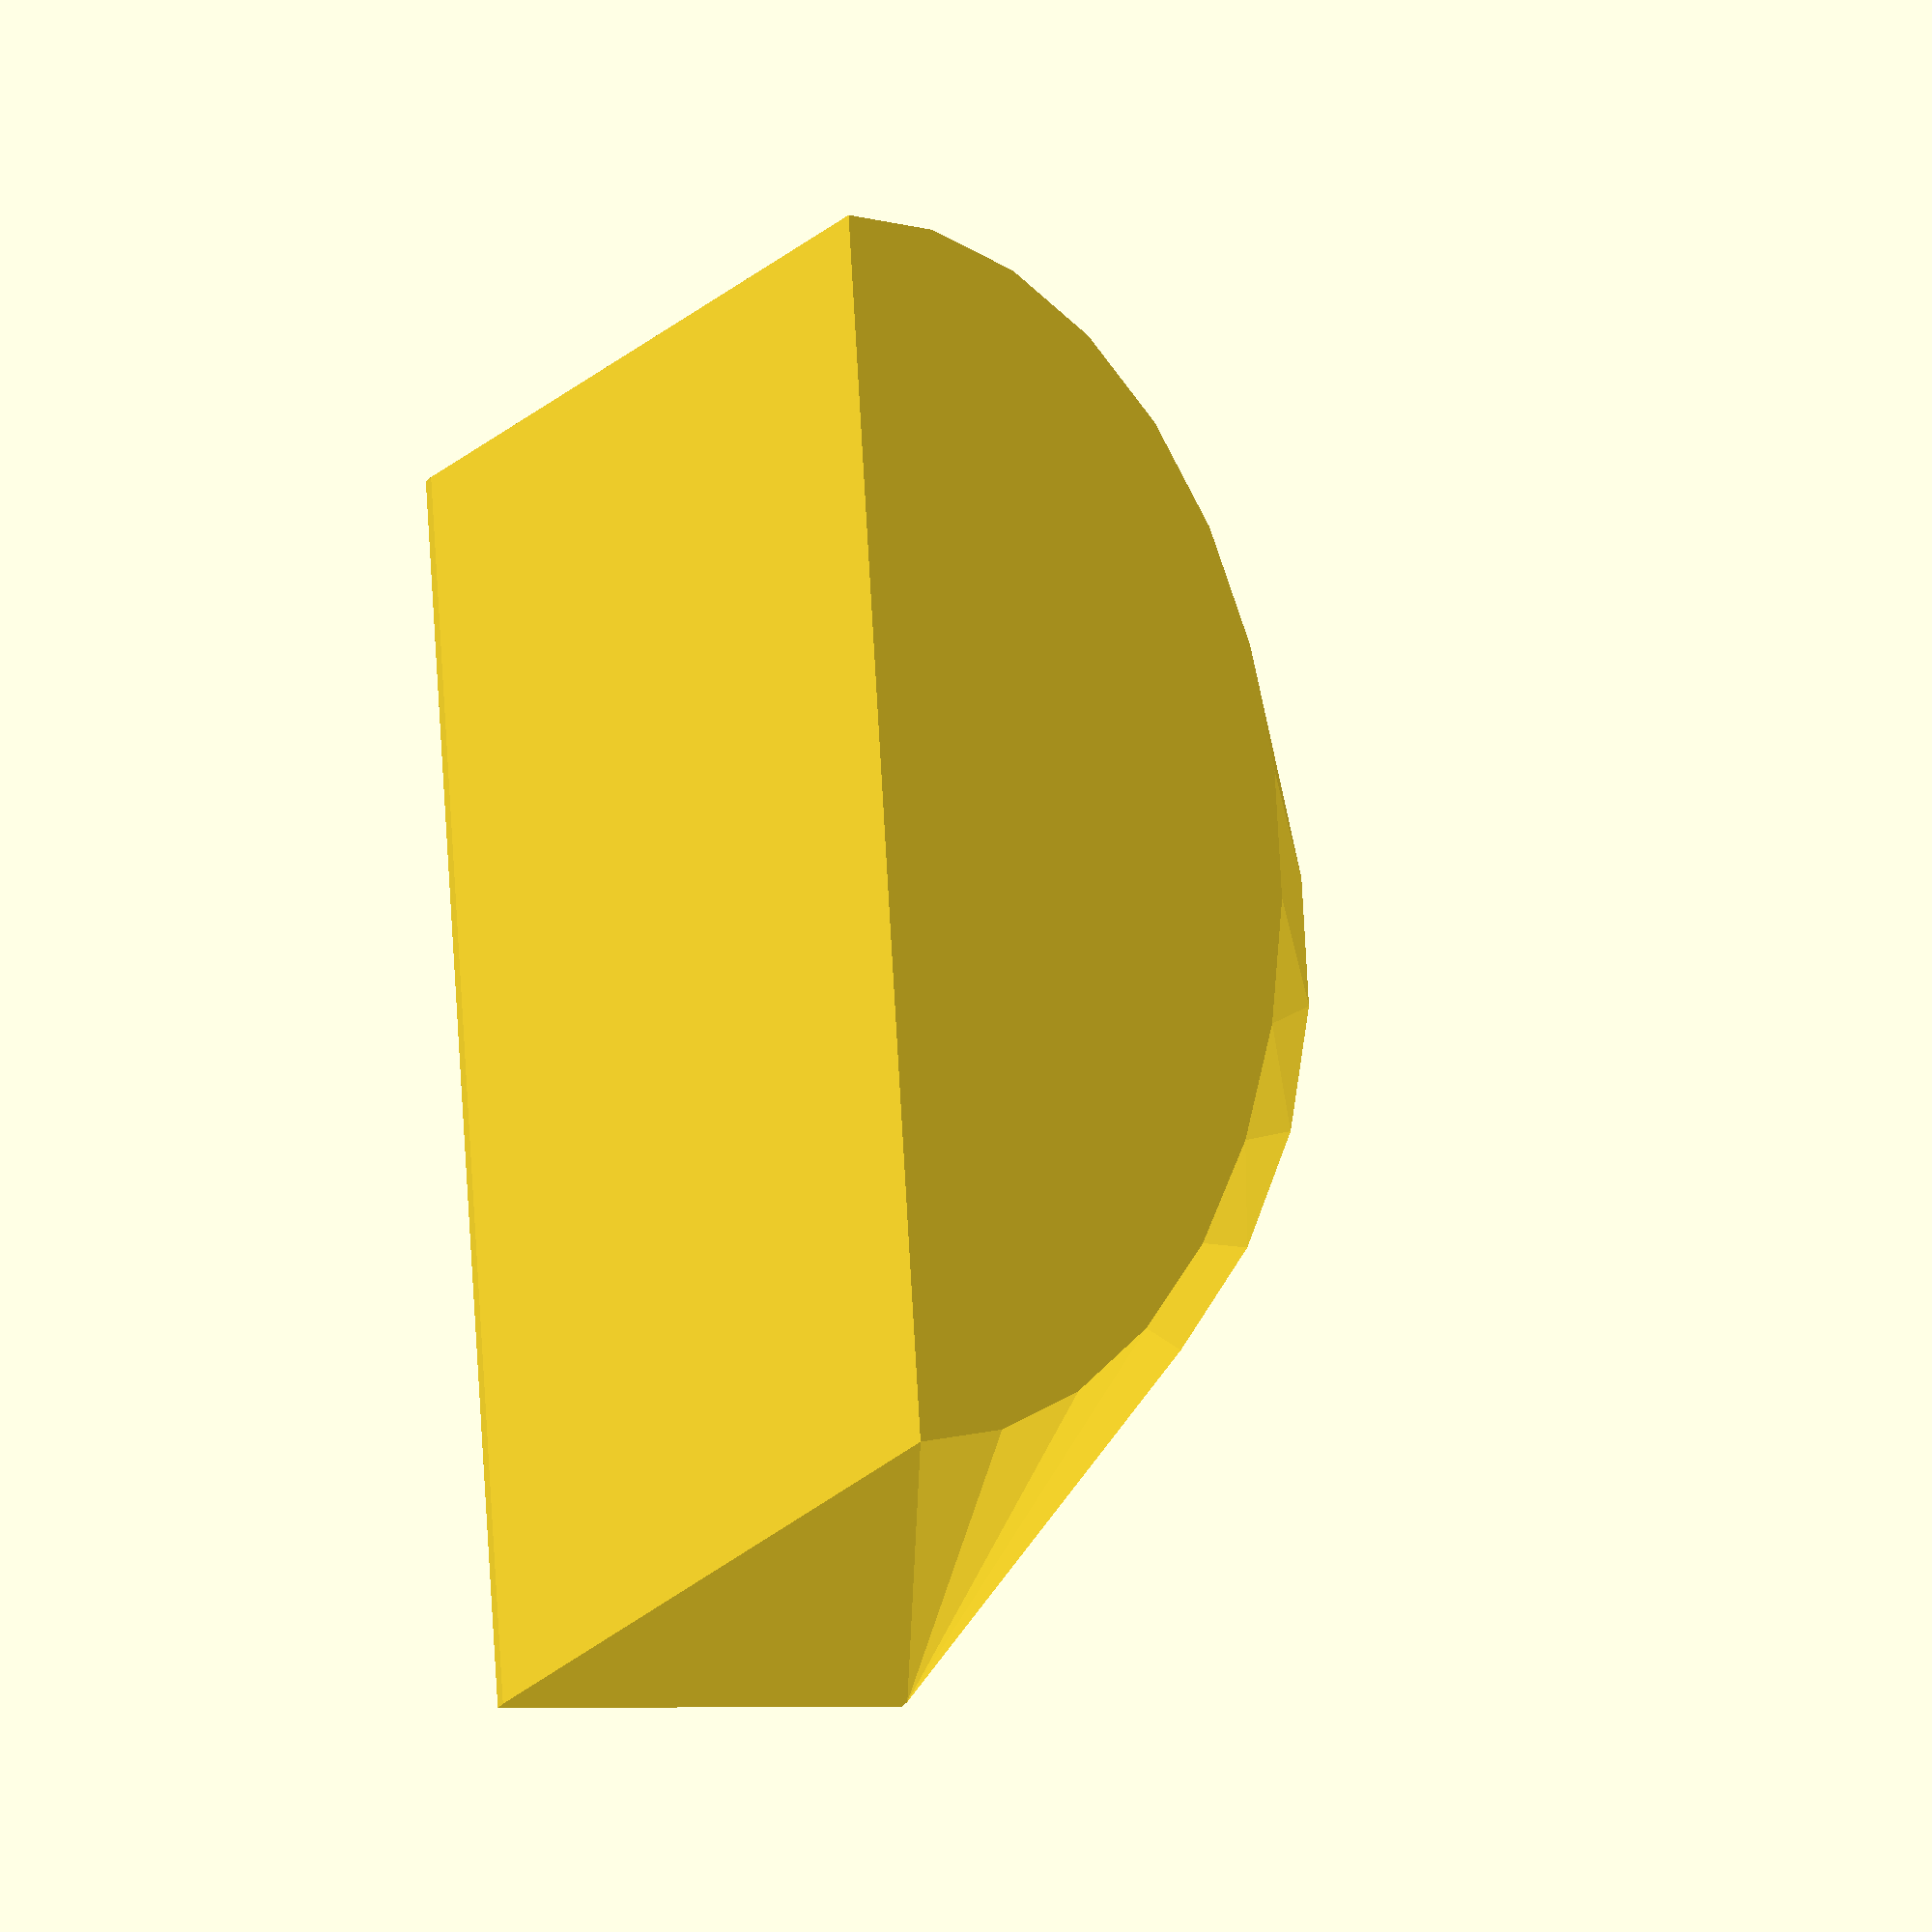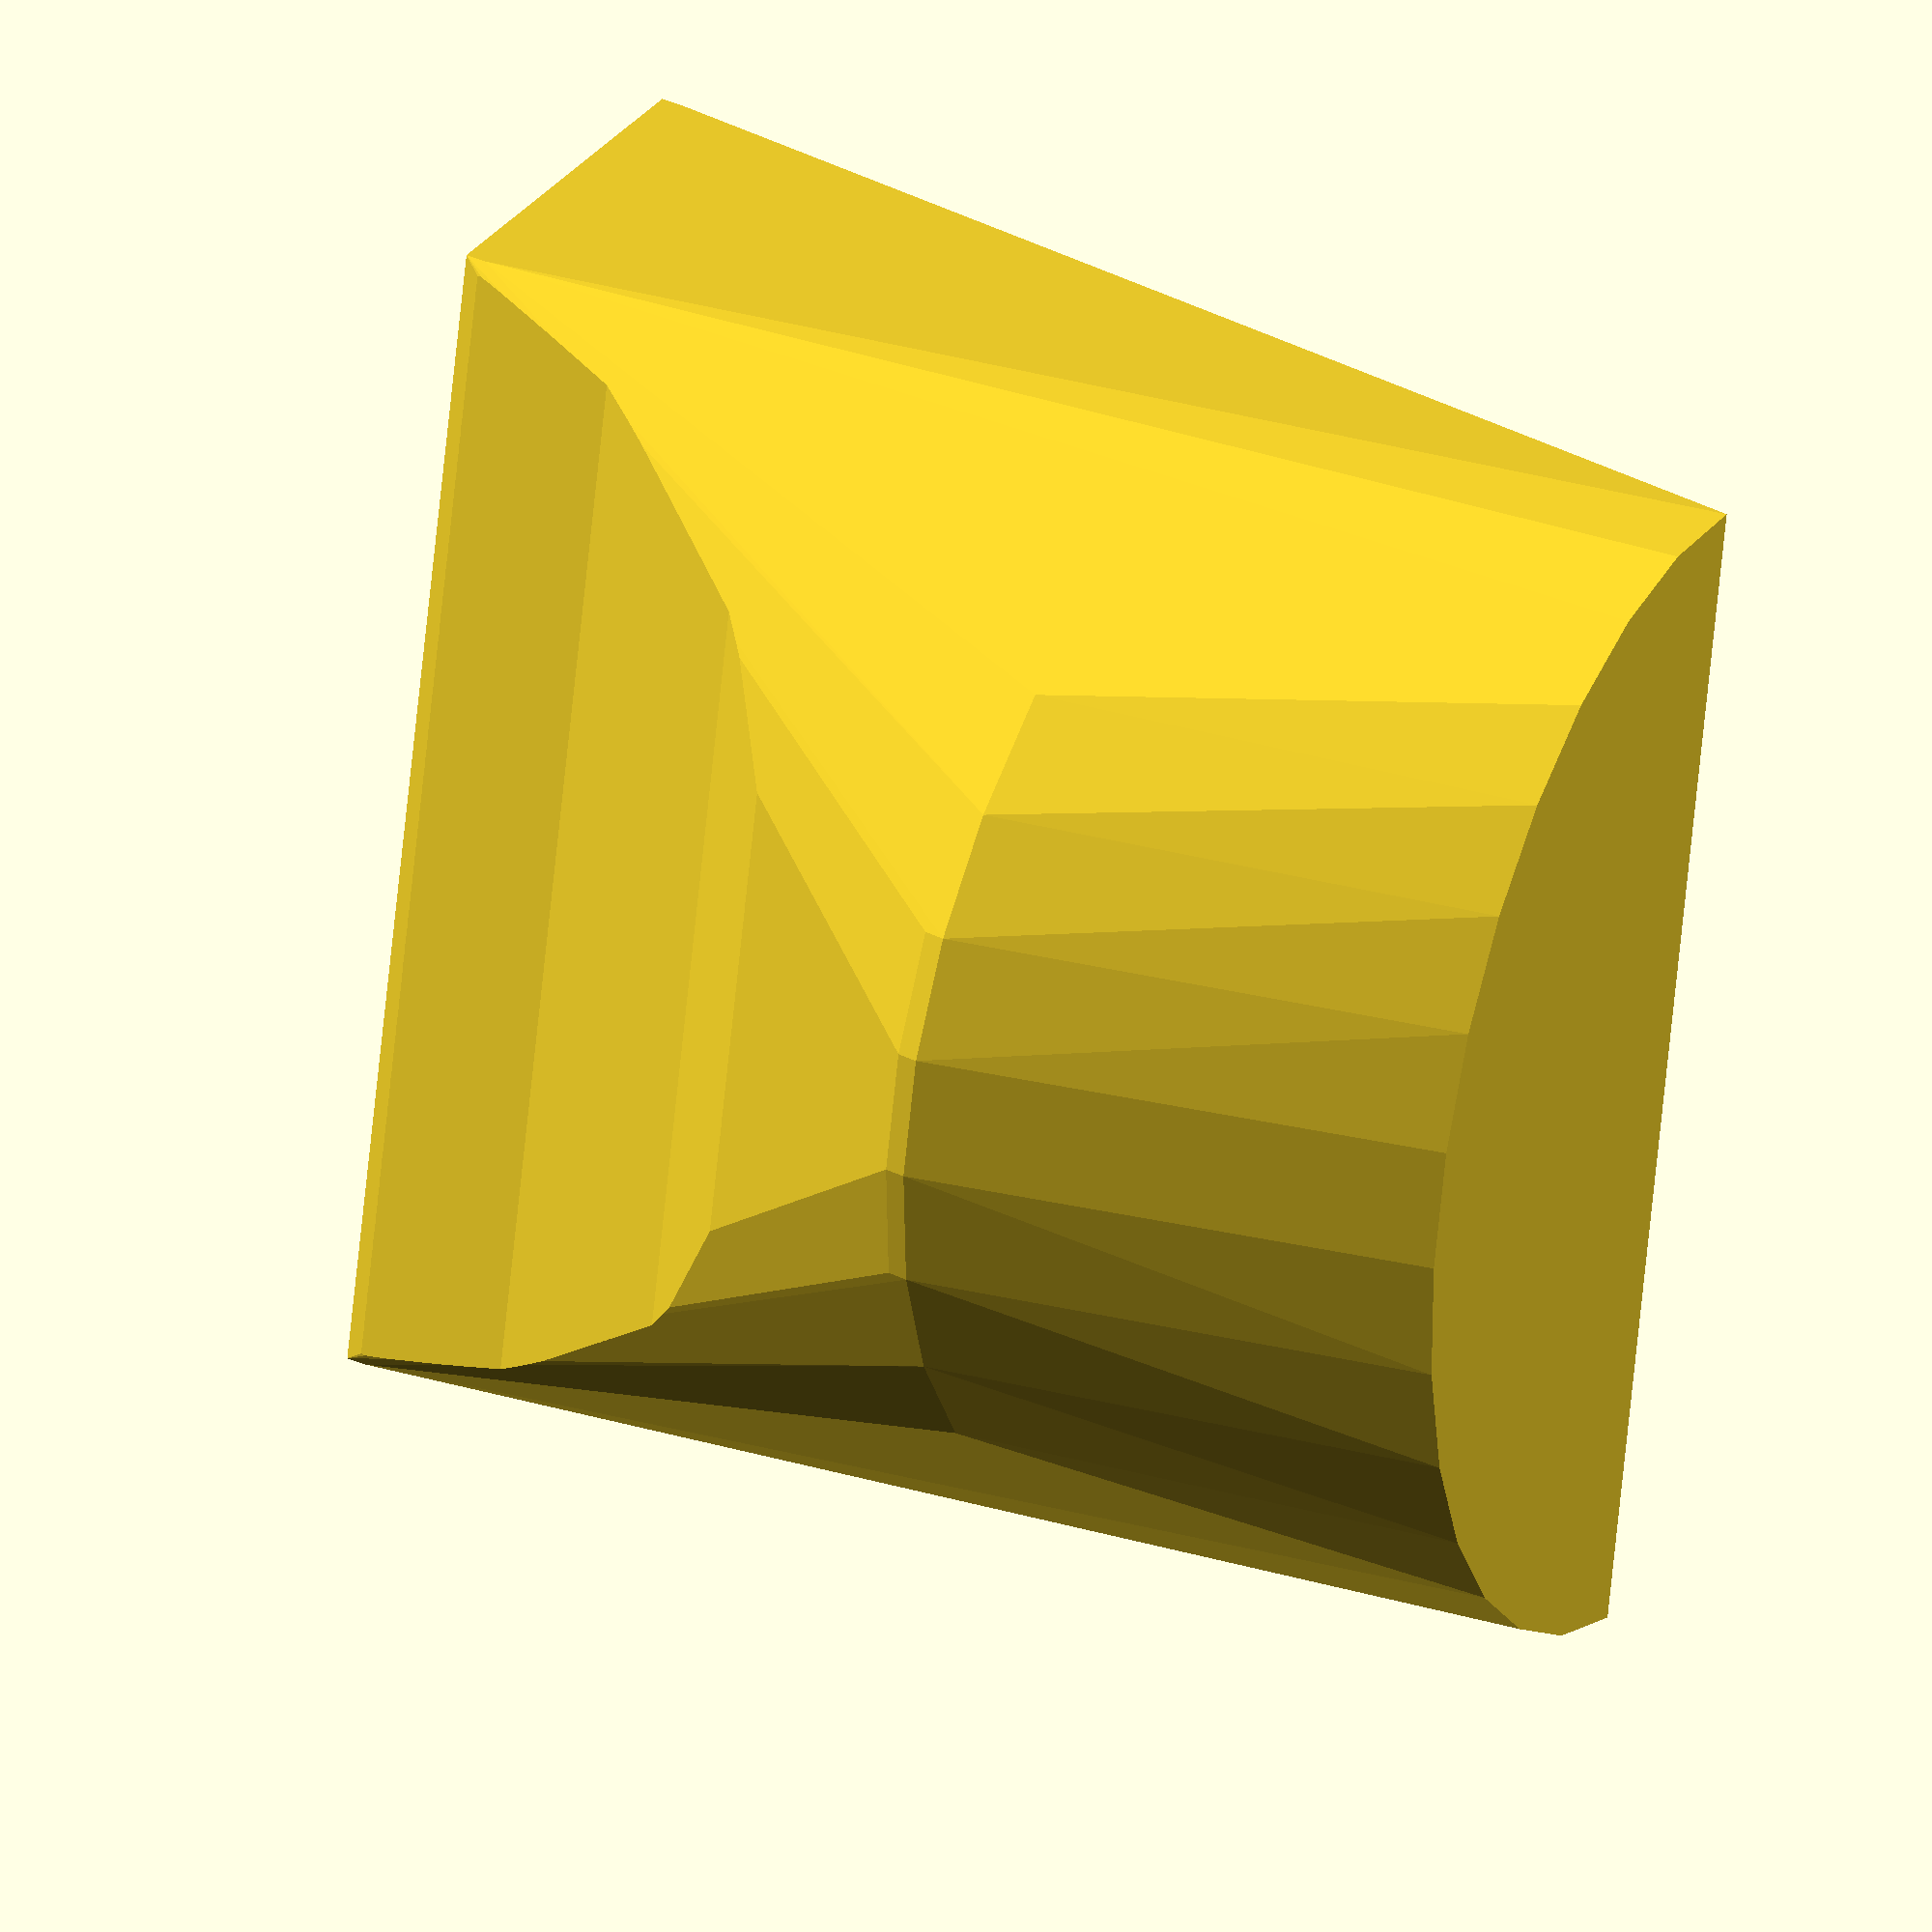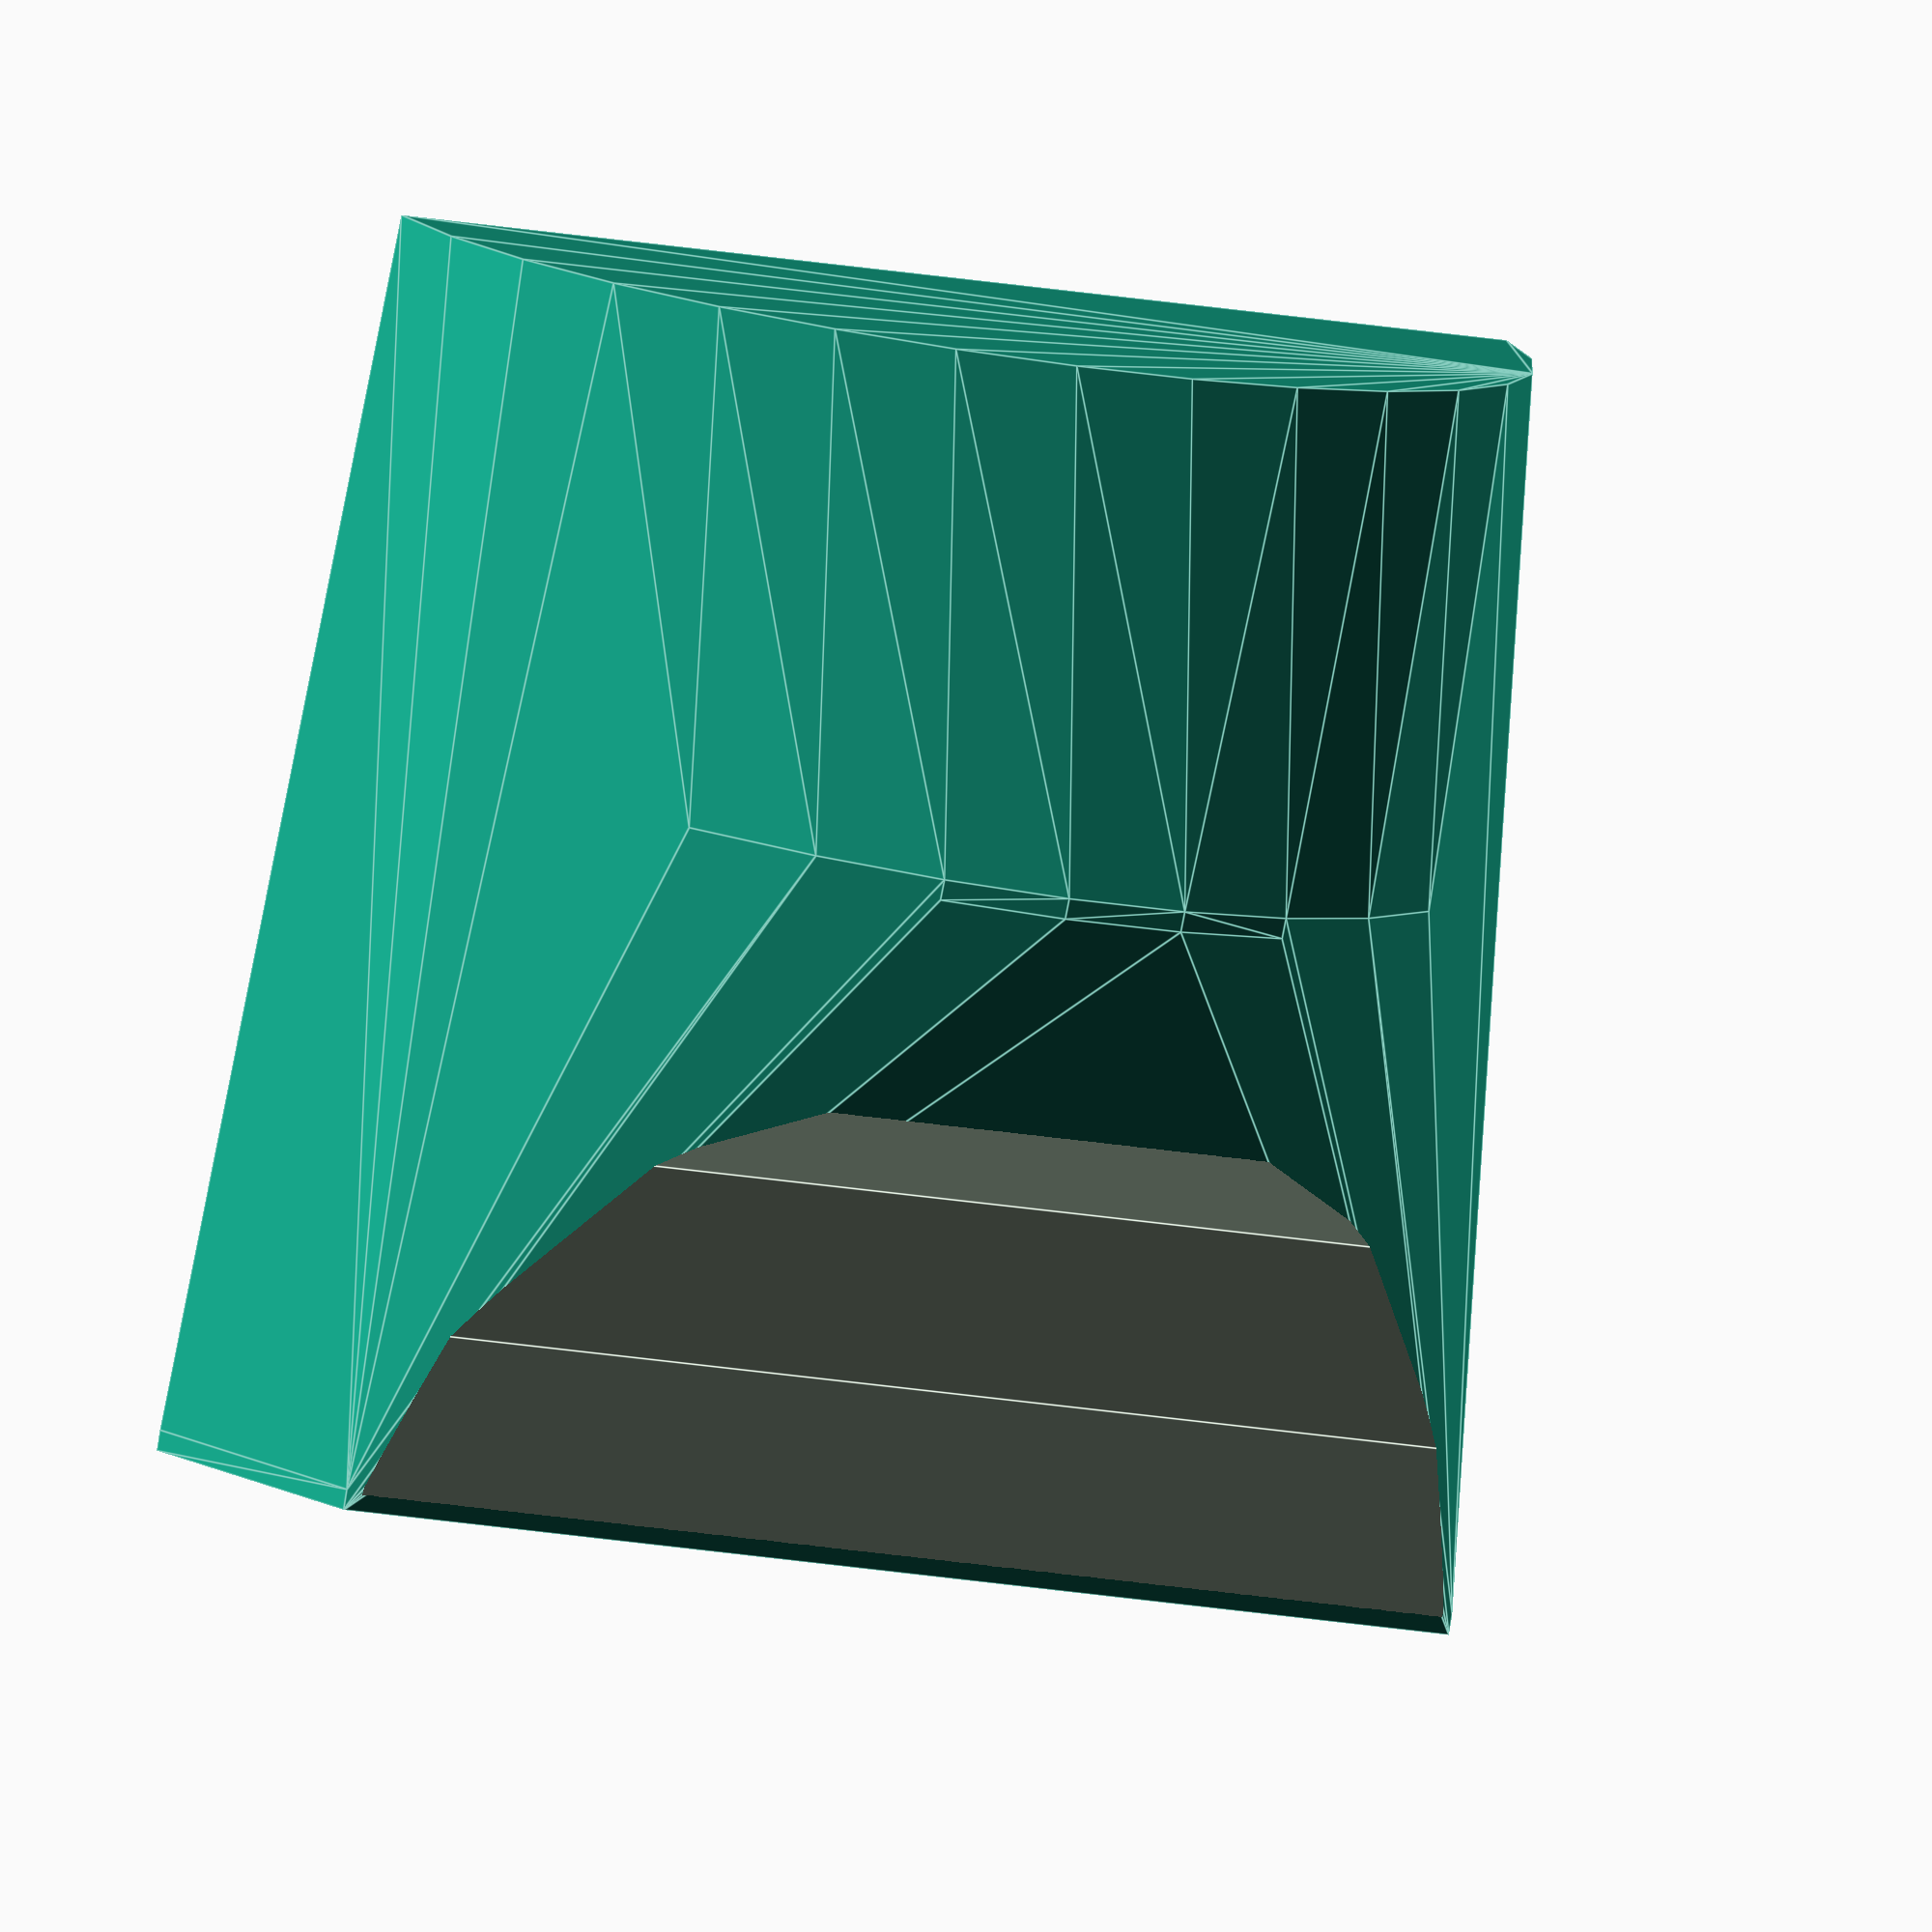
<openscad>
difference () {
  hull () {
    rotate (a=5.0, v=[1, 0, 0]) {
      translate ([0, 0, -10]) {
        cube ([60, 1, 20], center=true);
      }
    }
    translate ([0, 36, 0]) {
      rotate (a=-90.0, v=[1, 0, 0]) {
        difference () {
          cylinder (h=1, r=30, center=true);
          translate ([0, -30, 0]) {
            cube ([60, 60, 2], center=true);
          }
        }
      }
    }
    translate ([0, 60, 0]) {
      resize ([60, 1, 20]){
        rotate (a=-90.0, v=[1, 0, 0]) {
          difference () {
            cylinder (h=5, r=20, center=true);
            translate ([0, -20, 0]) {
              cube ([40, 40, 20], center=true);
            }
          }
        }
      }
    }
  }
  translate ([0, 0, -70]) {
    rotate (a=90.0, v=[0, 1, 0]) {
      cylinder (h=60, r=50, center=true);
    }
  }
}

</openscad>
<views>
elev=2.4 azim=80.2 roll=70.3 proj=o view=solid
elev=335.6 azim=263.5 roll=212.9 proj=o view=wireframe
elev=345.4 azim=347.7 roll=154.4 proj=o view=edges
</views>
